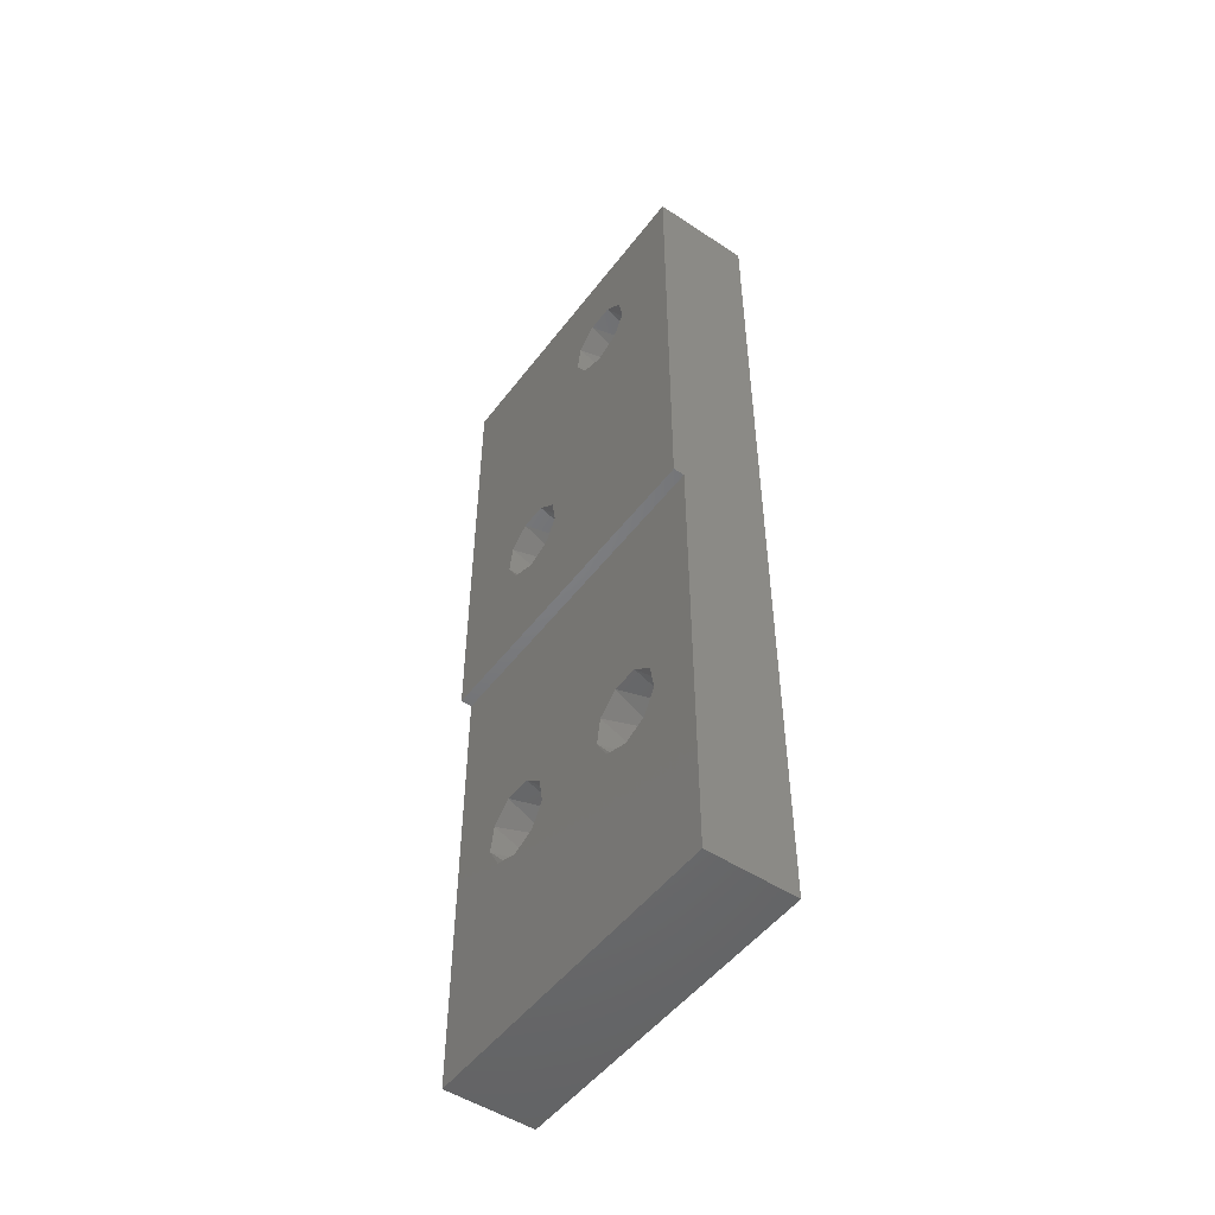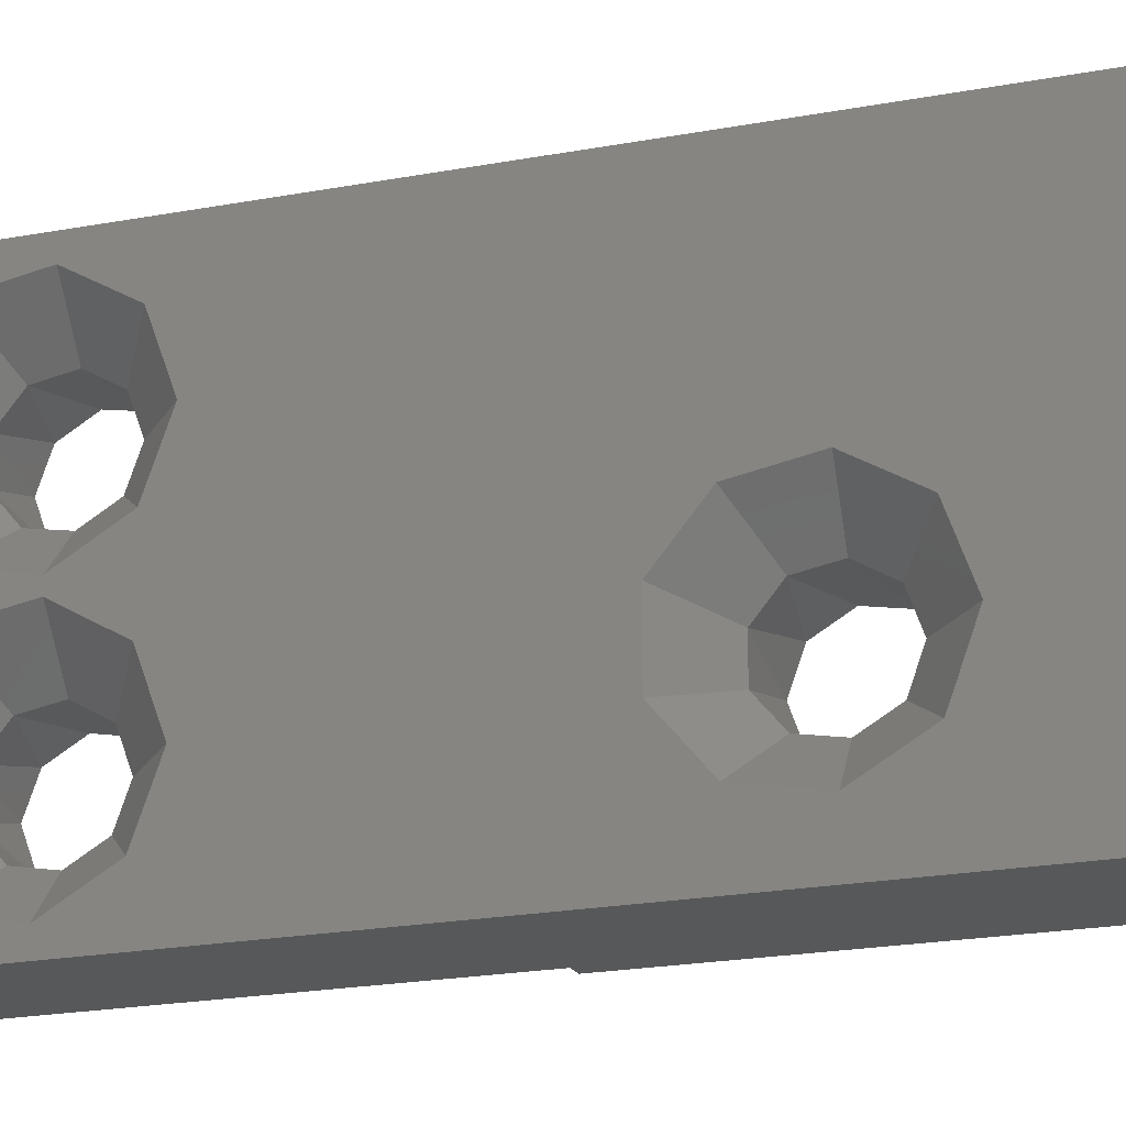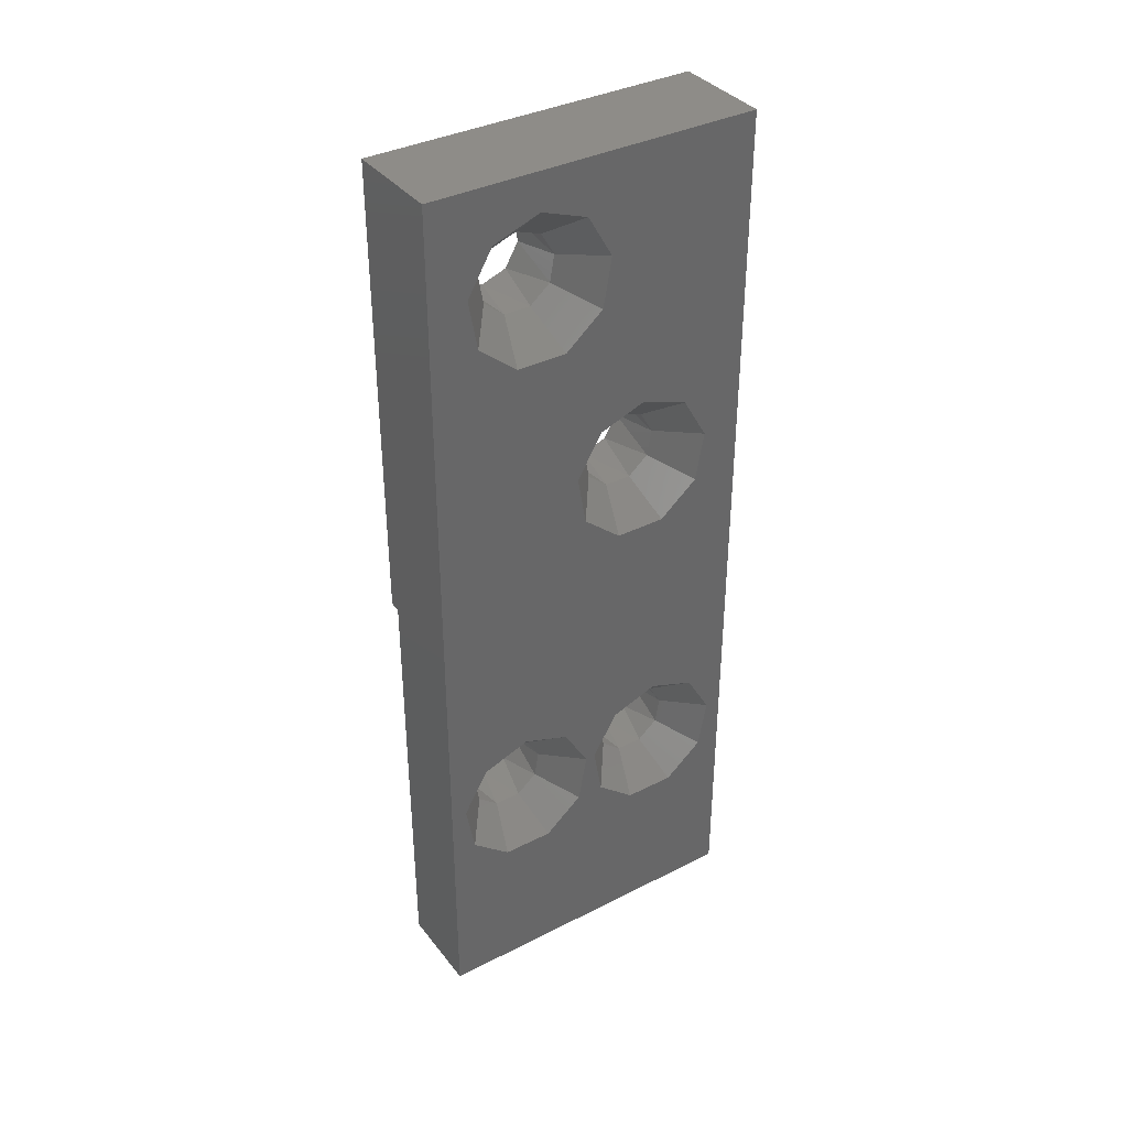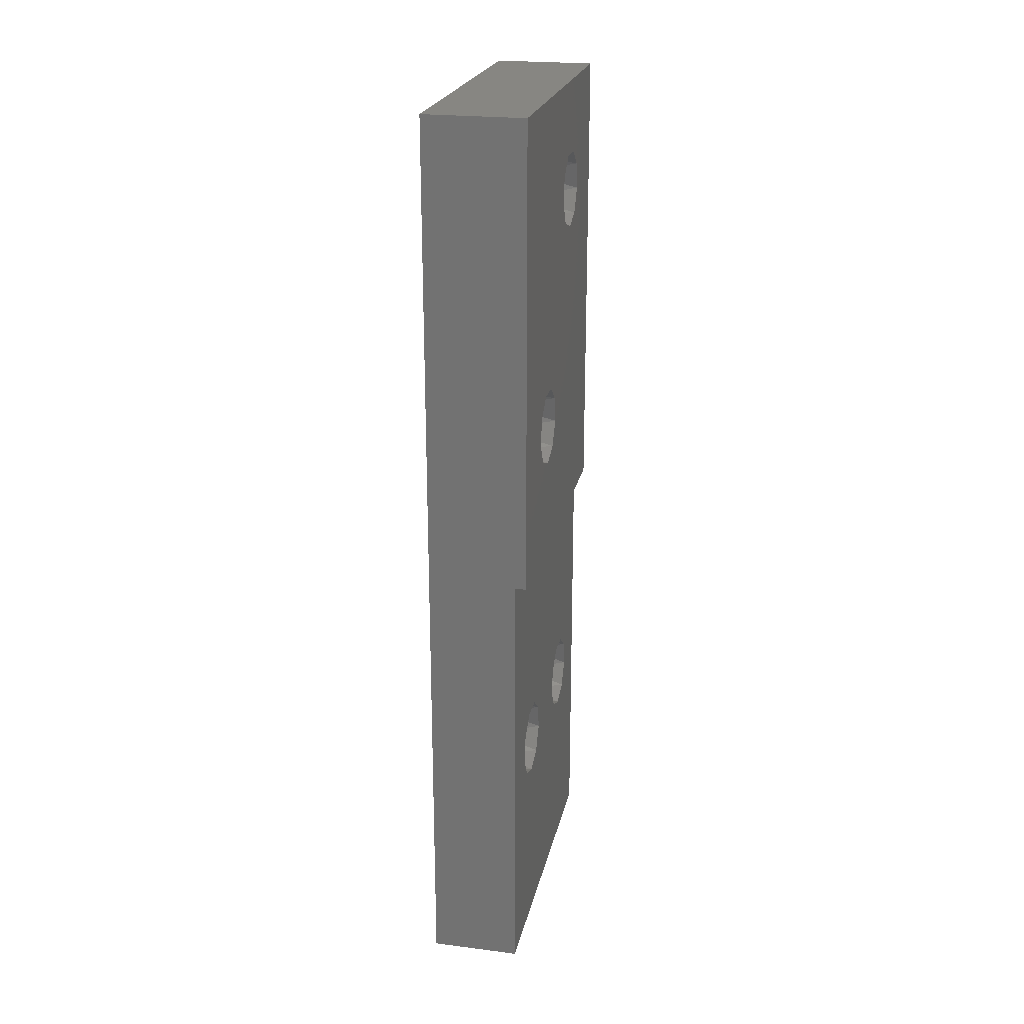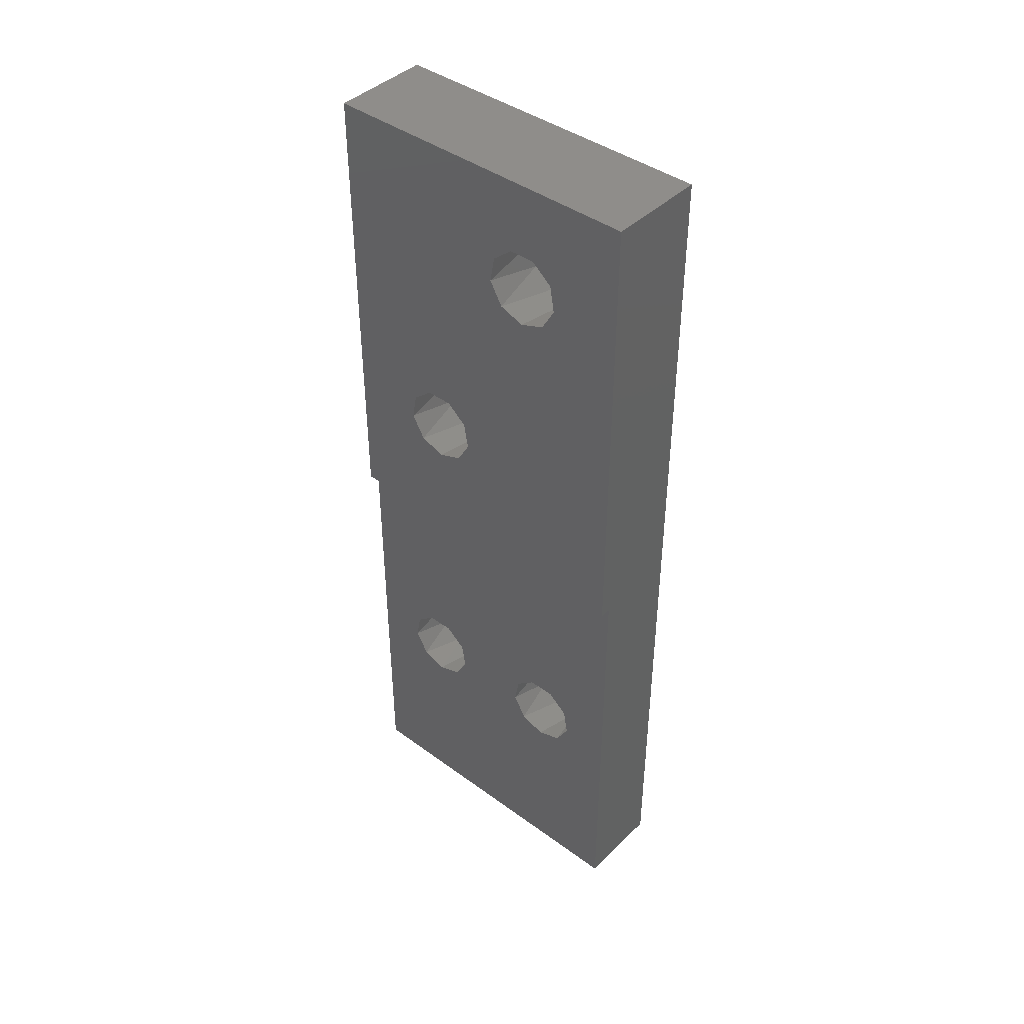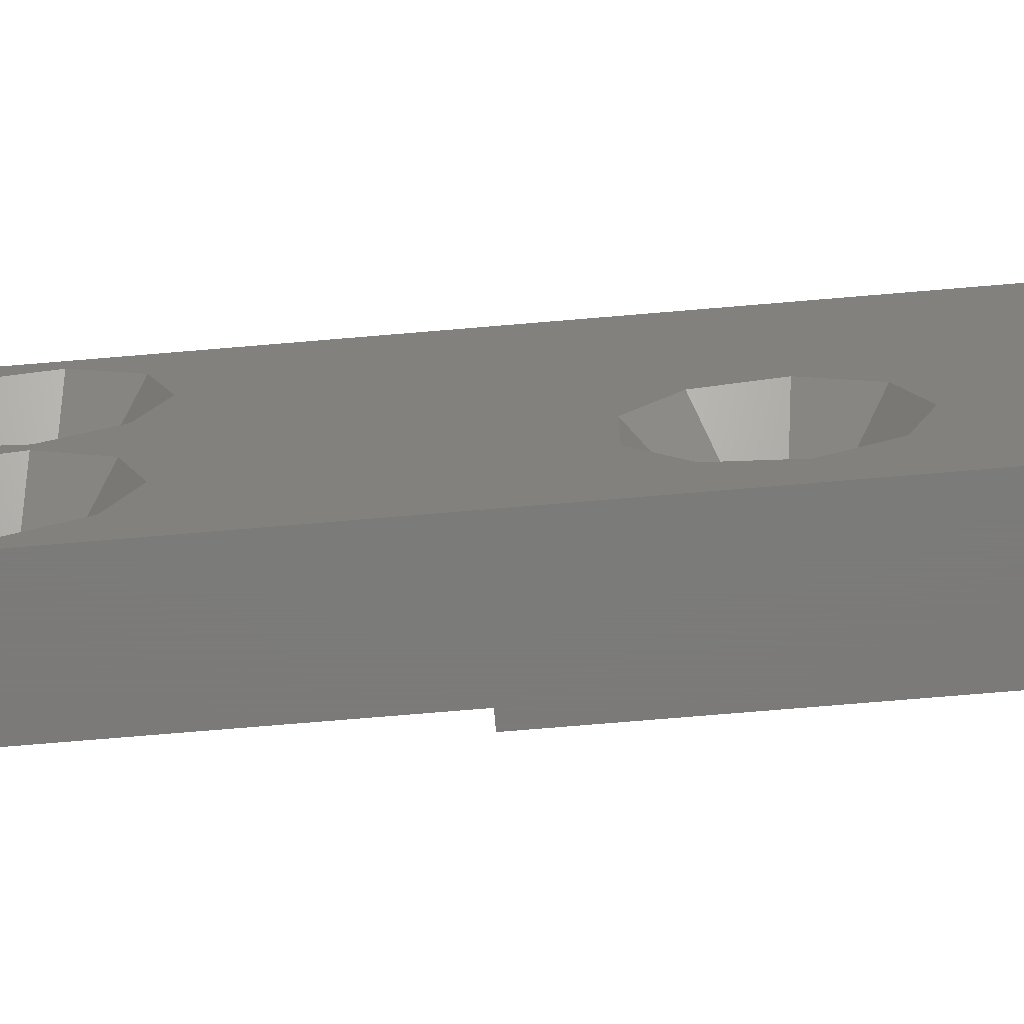
<metadata>
{"format":"stl","ext":"stl","renderer":"f3d","projection":"perspective","resolution":1024,"background":"white","views":[{"elev":-50.5,"azim":144.1,"up":"+Z"},{"elev":-19.3,"azim":-69.8,"up":"+Y"},{"elev":37.0,"azim":-123.2,"up":"+Z"},{"elev":22.9,"azim":12.1,"up":"+Z"},{"elev":42.3,"azim":131.1,"up":"+Z"},{"elev":-73.9,"azim":-85.2,"up":"+Y"}]}
</metadata>
<code>
# stl→obj: 120 verts, 252 faces
v 0.635 7.588 18.45
v 0.635 -11.46 18.45
v 6.35 7.588 18.45
v 6.35 -11.46 18.45
v 5.715 -11.46 -8.217
v 0.635 -11.46 -33.62
v 5.715 -11.46 -33.62
v 6.35 -11.46 -8.217
v 6.35 -0.2065 10.38
v 6.35 -3.165 0.5269
v 6.35 1.238 9.855
v 6.35 -2.898 -0.9874
v 6.35 7.588 -8.217
v 6.35 -3.667 -2.319
v 6.35 -5.112 -2.845
v 6.35 -4.343 1.515
v 6.35 -0.9754 11.71
v 6.35 -5.88 1.515
v 6.35 -7.058 0.5269
v 6.35 -7.325 -0.9874
v 6.35 -6.557 -2.319
v 6.35 -0.7084 13.23
v 6.35 0.4696 14.22
v 6.35 2.007 14.22
v 6.35 3.185 13.23
v 6.35 3.452 11.71
v 6.35 2.683 10.38
v 5.715 7.588 -8.217
v 5.715 3.953 -22.64
v 5.715 2.508 -23.16
v 5.715 7.588 -33.62
v 5.715 1.063 -22.64
v 5.715 -4.937 -22.64
v 5.715 -4.168 -21.31
v 5.715 0.2946 -21.31
v 5.715 0.5616 -19.79
v 5.715 1.74 -18.8
v 5.715 -5.613 -18.8
v 5.715 -4.435 -19.79
v 5.715 3.277 -18.8
v 5.715 4.455 -19.79
v 5.715 4.722 -21.31
v 5.715 -6.382 -23.16
v 5.715 -7.827 -22.64
v 5.715 -8.595 -21.31
v 5.715 -8.328 -19.79
v 5.715 -7.15 -18.8
v 0.635 -0.2019 -17.69
v 0.635 -1.46 -2.705
v 0.635 2.508 -16.7
v 0.635 -0.9593 0.1351
v 0.635 2.68 8.141
v 0.635 -0.2037 8.141
v 0.635 -2.401 2.633
v 0.635 -2.413 9.995
v 0.635 -5.112 3.619
v 0.635 -2.914 12.84
v 0.635 -1.472 15.33
v 0.635 1.238 16.32
v 0.635 3.949 15.33
v 0.635 5.391 12.84
v 0.635 4.89 9.995
v 0.635 6.661 -20.18
v 0.635 5.219 -17.69
v 0.635 -1.644 -20.18
v 0.635 -3.671 -17.69
v 0.635 -3.67 -4.559
v 0.635 -2.229 -20.18
v 0.635 -1.143 -23.03
v 0.635 -2.73 -23.03
v 0.635 -4.94 -24.88
v 0.635 1.066 -24.88
v 0.635 7.588 -33.62
v 0.635 3.95 -24.88
v 0.635 6.16 -23.03
v 0.635 -7.822 2.633
v 0.635 -9.264 0.1351
v 0.635 -10.53 -20.18
v 0.635 -8.763 -2.705
v 0.635 -9.092 -17.69
v 0.635 -6.554 -4.559
v 0.635 -6.382 -16.7
v 0.635 -10.03 -23.03
v 0.635 -7.824 -24.88
v 2.9 -5.613 -23.03
v 2.9 -7.15 -23.03
v 2.9 -8.328 -22.04
v 2.9 -8.595 -20.53
v 2.9 -7.827 -19.2
v 2.9 -6.382 -18.67
v 2.9 -4.937 -19.2
v 2.9 -4.168 -20.53
v 2.9 -4.435 -22.04
v 2.9 1.238 14.35
v 2.9 -0.2065 13.82
v 2.9 -0.9754 12.49
v 2.9 -0.7084 10.98
v 2.9 0.4696 9.991
v 2.9 2.007 9.991
v 2.9 3.185 10.98
v 2.9 3.452 12.49
v 2.9 2.683 13.82
v 2.9 -5.112 1.651
v 2.9 -6.557 1.125
v 2.9 -7.325 -0.2067
v 2.9 -7.058 -1.721
v 2.9 -5.88 -2.709
v 2.9 -4.343 -2.709
v 2.9 -3.165 -1.721
v 2.9 -2.898 -0.2067
v 2.9 -3.667 1.125
v 2.9 2.508 -18.67
v 2.9 1.063 -19.2
v 2.9 0.2946 -20.53
v 2.9 0.5616 -22.04
v 2.9 1.74 -23.03
v 2.9 3.277 -23.03
v 2.9 4.455 -22.04
v 2.9 4.722 -20.53
v 2.9 3.953 -19.2
f 1 2 3
f 3 2 4
f 4 2 5
f 5 2 6
f 5 6 7
f 5 8 4
f 9 10 11
f 11 10 12
f 11 12 13
f 13 12 14
f 13 14 15
f 10 9 16
f 16 9 17
f 16 17 18
f 18 17 4
f 18 4 19
f 19 4 8
f 19 8 20
f 20 8 21
f 21 8 15
f 15 8 13
f 17 22 4
f 4 22 23
f 4 23 3
f 3 23 24
f 3 24 25
f 25 26 3
f 3 26 13
f 13 26 27
f 13 27 11
f 8 5 13
f 13 5 28
f 29 30 31
f 31 30 32
f 31 32 33
f 33 32 34
f 34 32 35
f 34 35 36
f 37 38 36
f 36 38 39
f 36 39 34
f 38 37 28
f 28 37 40
f 28 40 41
f 41 42 28
f 28 42 31
f 31 42 29
f 33 43 7
f 7 43 44
f 7 44 45
f 7 45 5
f 5 45 46
f 5 46 47
f 47 38 5
f 5 38 28
f 31 33 7
f 48 49 50
f 50 49 51
f 50 51 52
f 52 51 53
f 53 51 54
f 53 54 55
f 55 54 56
f 55 56 57
f 57 56 2
f 57 2 58
f 58 2 59
f 59 2 1
f 59 1 60
f 60 1 61
f 61 1 62
f 62 1 63
f 62 63 64
f 65 66 48
f 48 66 67
f 48 67 49
f 66 65 68
f 68 65 69
f 68 69 70
f 70 69 71
f 71 69 72
f 71 72 73
f 73 72 74
f 73 74 75
f 75 63 73
f 73 63 1
f 62 64 52
f 52 64 50
f 56 76 2
f 2 76 77
f 2 77 78
f 78 77 79
f 78 79 80
f 80 79 81
f 80 81 82
f 82 81 67
f 82 67 66
f 2 78 6
f 6 78 83
f 6 83 84
f 84 71 6
f 6 71 73
f 6 73 7
f 7 73 31
f 31 73 28
f 28 73 1
f 28 1 3
f 3 13 28
f 33 85 43
f 43 85 86
f 43 86 44
f 44 86 87
f 44 87 45
f 45 87 88
f 45 88 46
f 46 88 89
f 46 89 47
f 47 89 90
f 47 90 38
f 38 90 91
f 38 91 39
f 39 91 92
f 39 92 34
f 34 92 93
f 34 93 33
f 33 93 85
f 66 90 82
f 82 90 89
f 82 89 80
f 80 89 88
f 80 88 78
f 78 88 87
f 78 87 83
f 83 87 86
f 83 86 84
f 84 86 85
f 84 85 71
f 71 85 93
f 71 93 70
f 70 93 92
f 70 92 68
f 68 92 91
f 68 91 66
f 66 91 90
f 60 94 59
f 59 94 95
f 59 95 58
f 58 95 96
f 58 96 57
f 57 96 97
f 57 97 55
f 55 97 98
f 55 98 53
f 53 98 99
f 53 99 52
f 52 99 100
f 52 100 62
f 62 100 101
f 62 101 61
f 61 101 102
f 61 102 60
f 60 102 94
f 27 99 11
f 11 99 98
f 11 98 9
f 9 98 97
f 9 97 17
f 17 97 96
f 17 96 22
f 22 96 95
f 22 95 23
f 23 95 94
f 23 94 24
f 24 94 102
f 24 102 25
f 25 102 101
f 25 101 26
f 26 101 100
f 26 100 27
f 27 100 99
f 54 103 56
f 56 103 104
f 56 104 76
f 76 104 105
f 76 105 77
f 77 105 106
f 77 106 79
f 79 106 107
f 79 107 81
f 81 107 108
f 81 108 67
f 67 108 109
f 67 109 49
f 49 109 110
f 49 110 51
f 51 110 111
f 51 111 54
f 54 111 103
f 14 108 15
f 15 108 107
f 15 107 21
f 21 107 106
f 21 106 20
f 20 106 105
f 20 105 19
f 19 105 104
f 19 104 18
f 18 104 103
f 18 103 16
f 16 103 111
f 16 111 10
f 10 111 110
f 10 110 12
f 12 110 109
f 12 109 14
f 14 109 108
f 64 112 50
f 50 112 113
f 50 113 48
f 48 113 114
f 48 114 65
f 65 114 115
f 65 115 69
f 69 115 116
f 69 116 72
f 72 116 117
f 72 117 74
f 74 117 118
f 74 118 75
f 75 118 119
f 75 119 63
f 63 119 120
f 63 120 64
f 64 120 112
f 29 117 30
f 30 117 116
f 30 116 32
f 32 116 115
f 32 115 35
f 35 115 114
f 35 114 36
f 36 114 113
f 36 113 37
f 37 113 112
f 37 112 40
f 40 112 120
f 40 120 41
f 41 120 119
f 41 119 42
f 42 119 118
f 42 118 29
f 29 118 117

</code>
